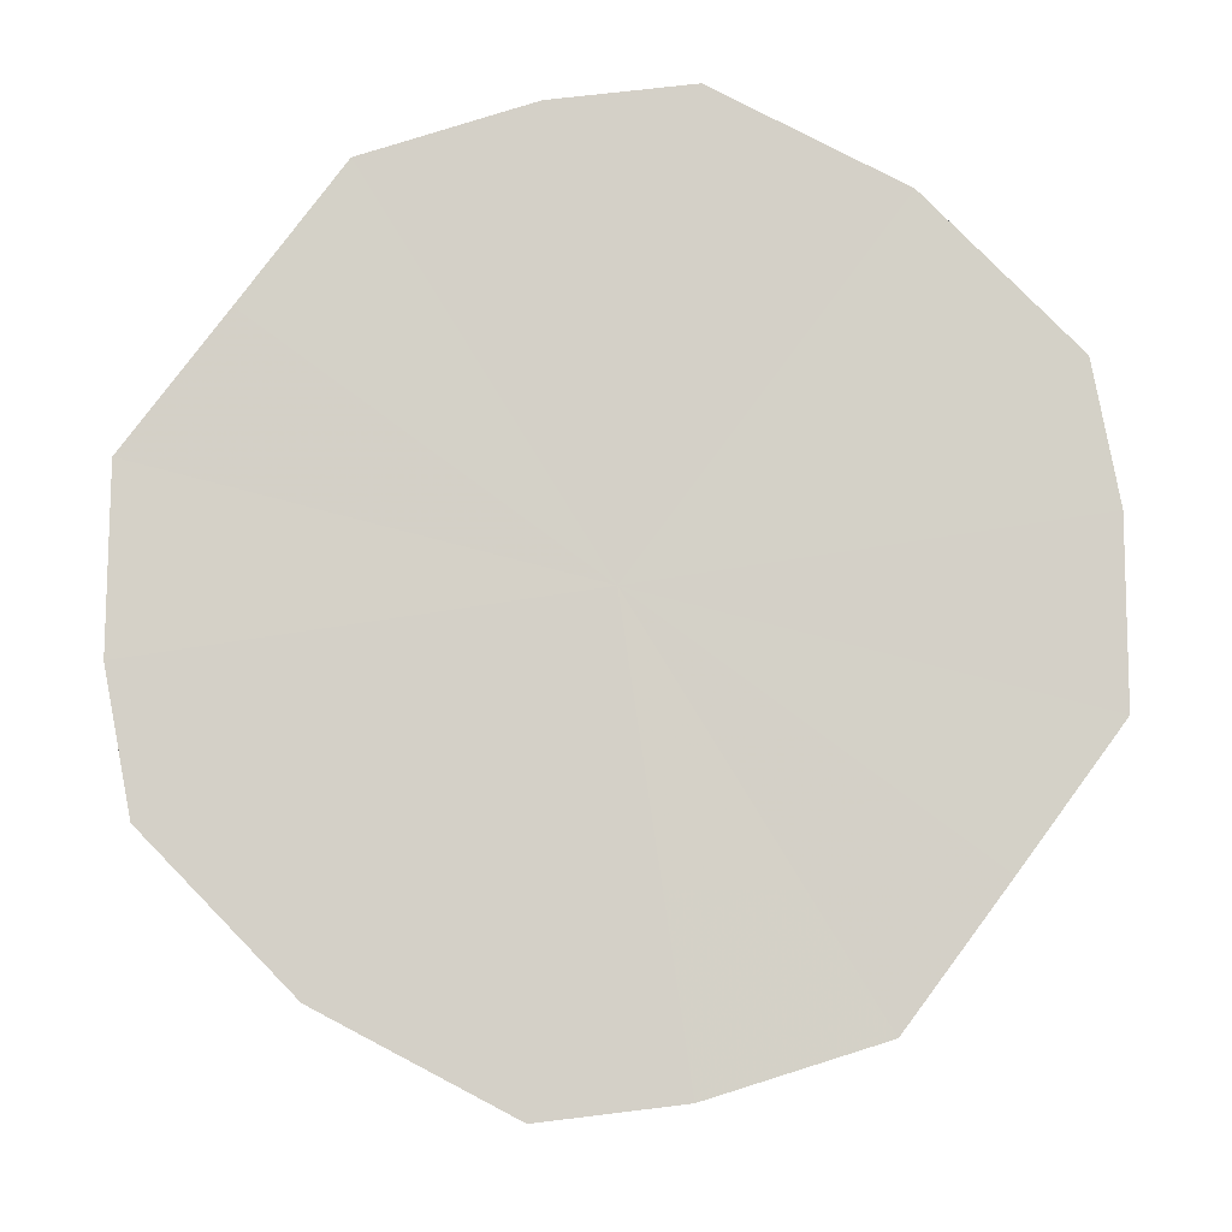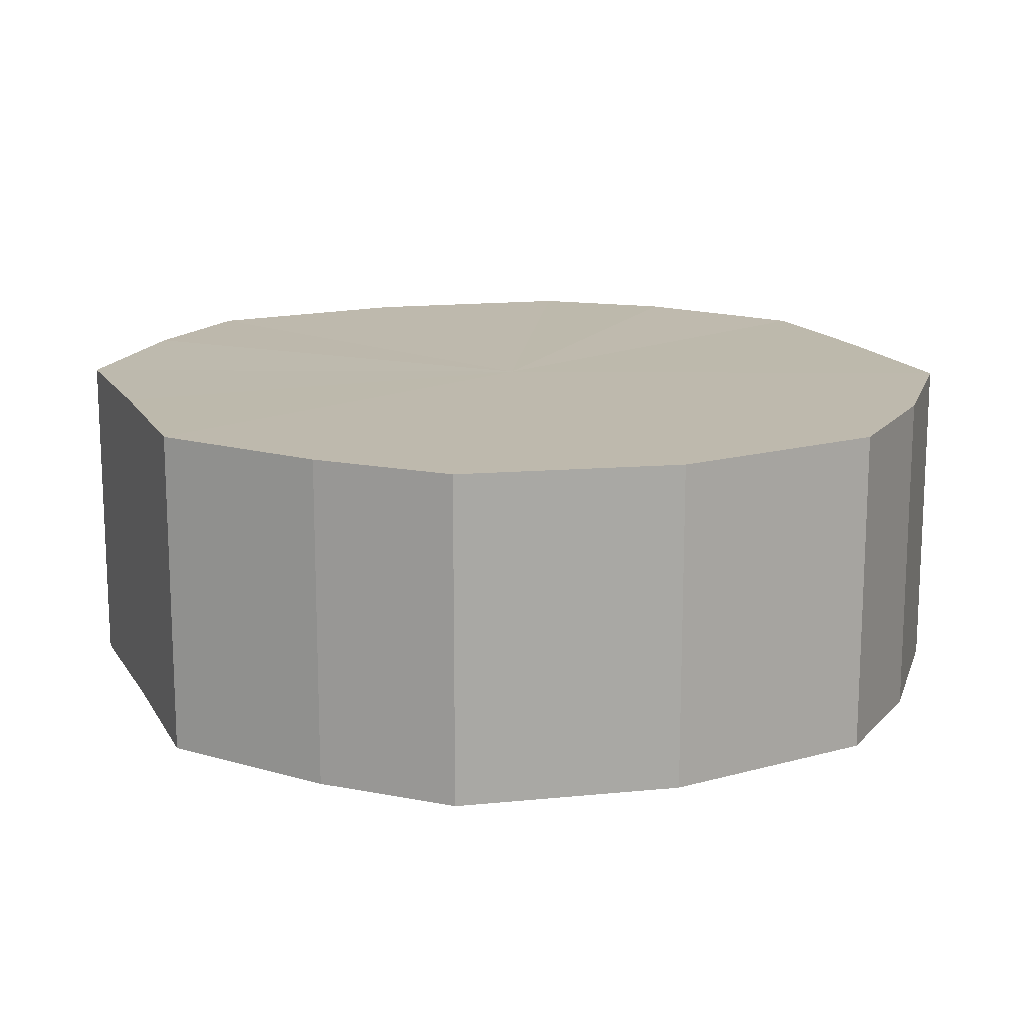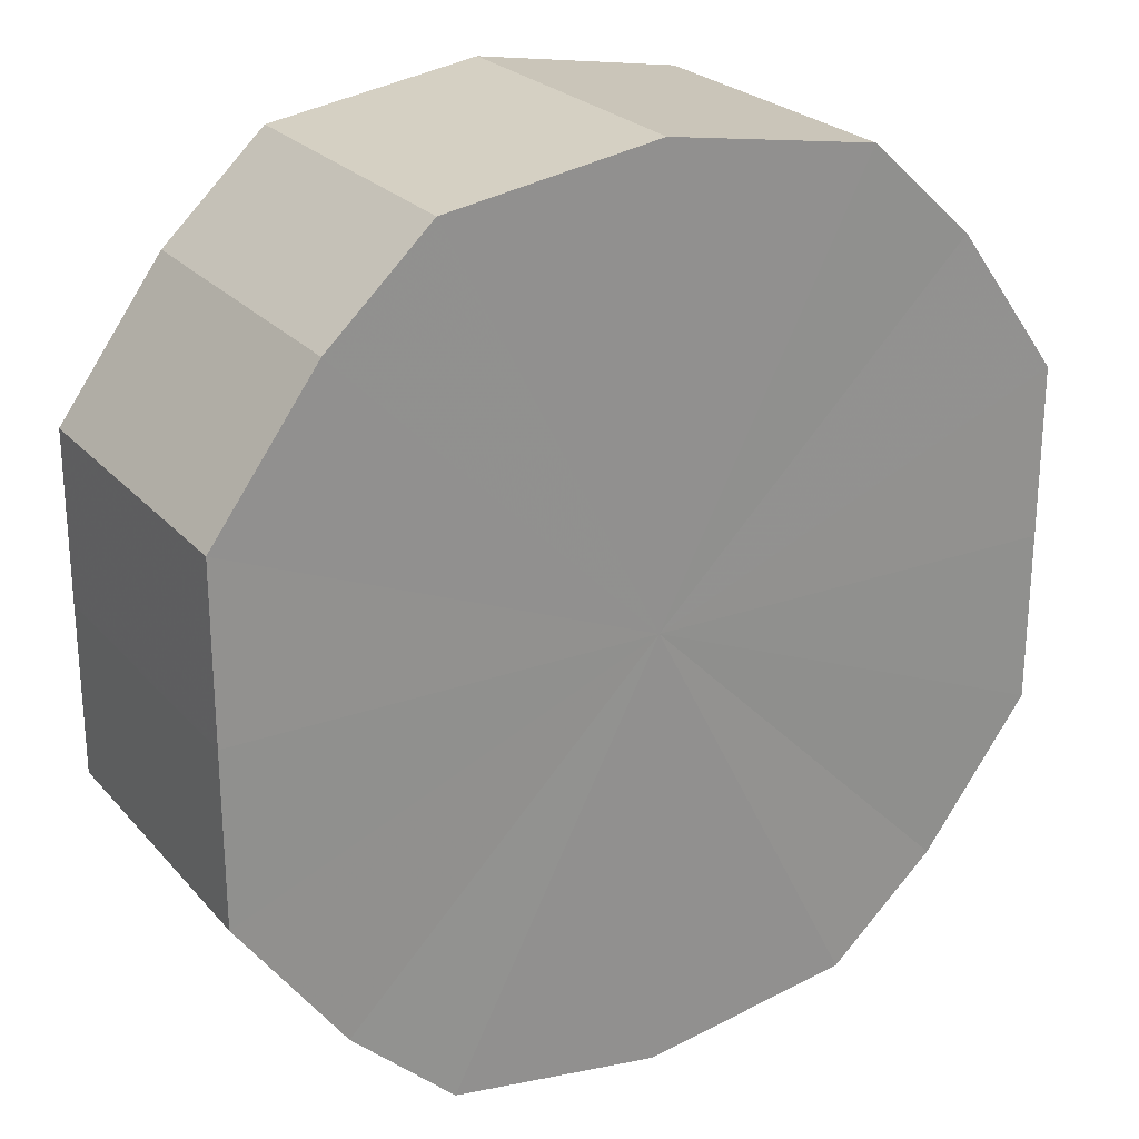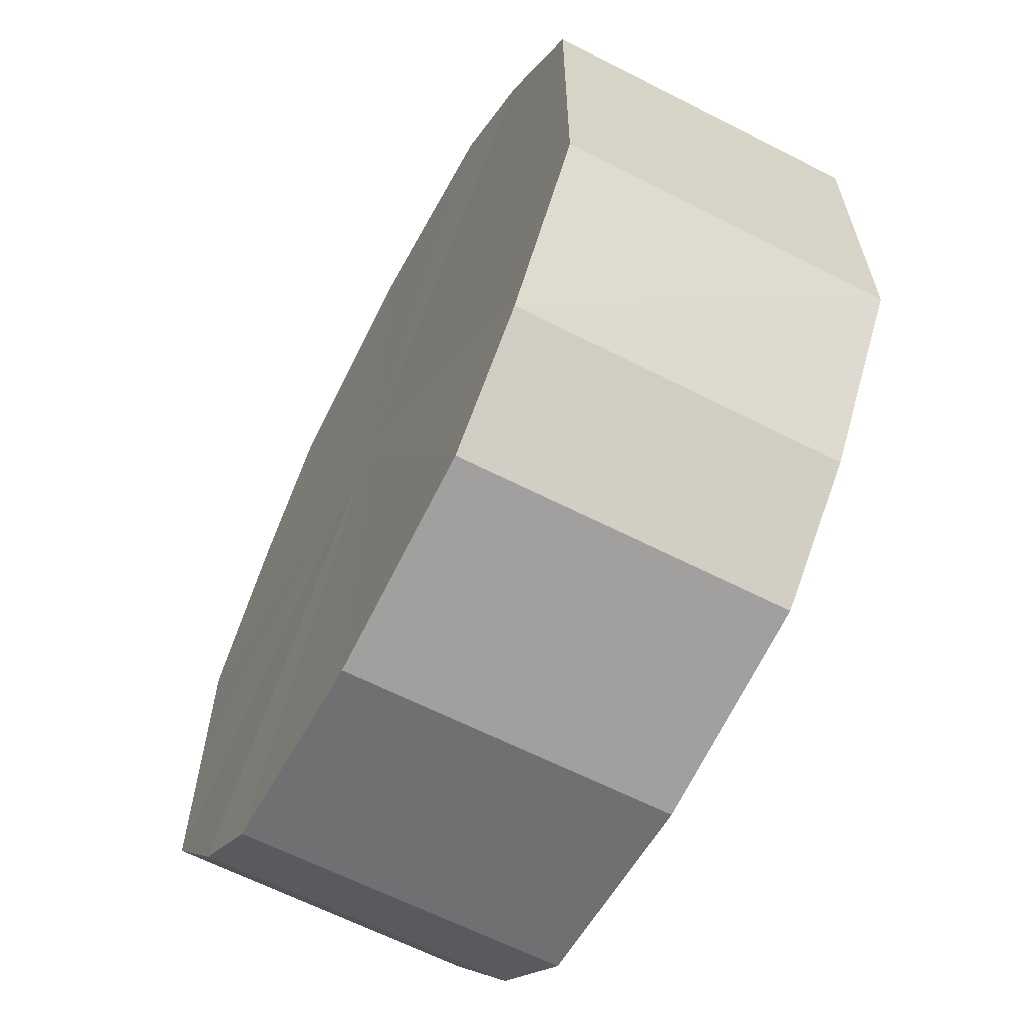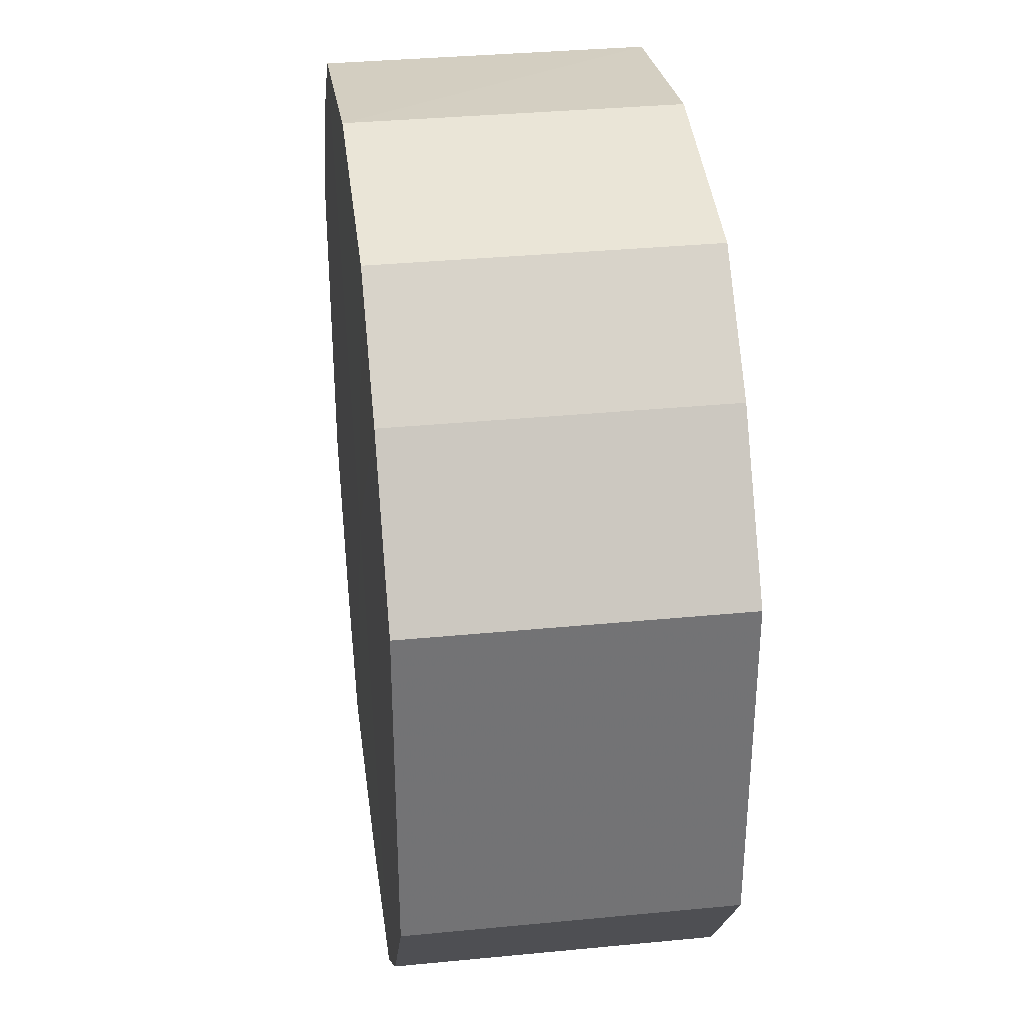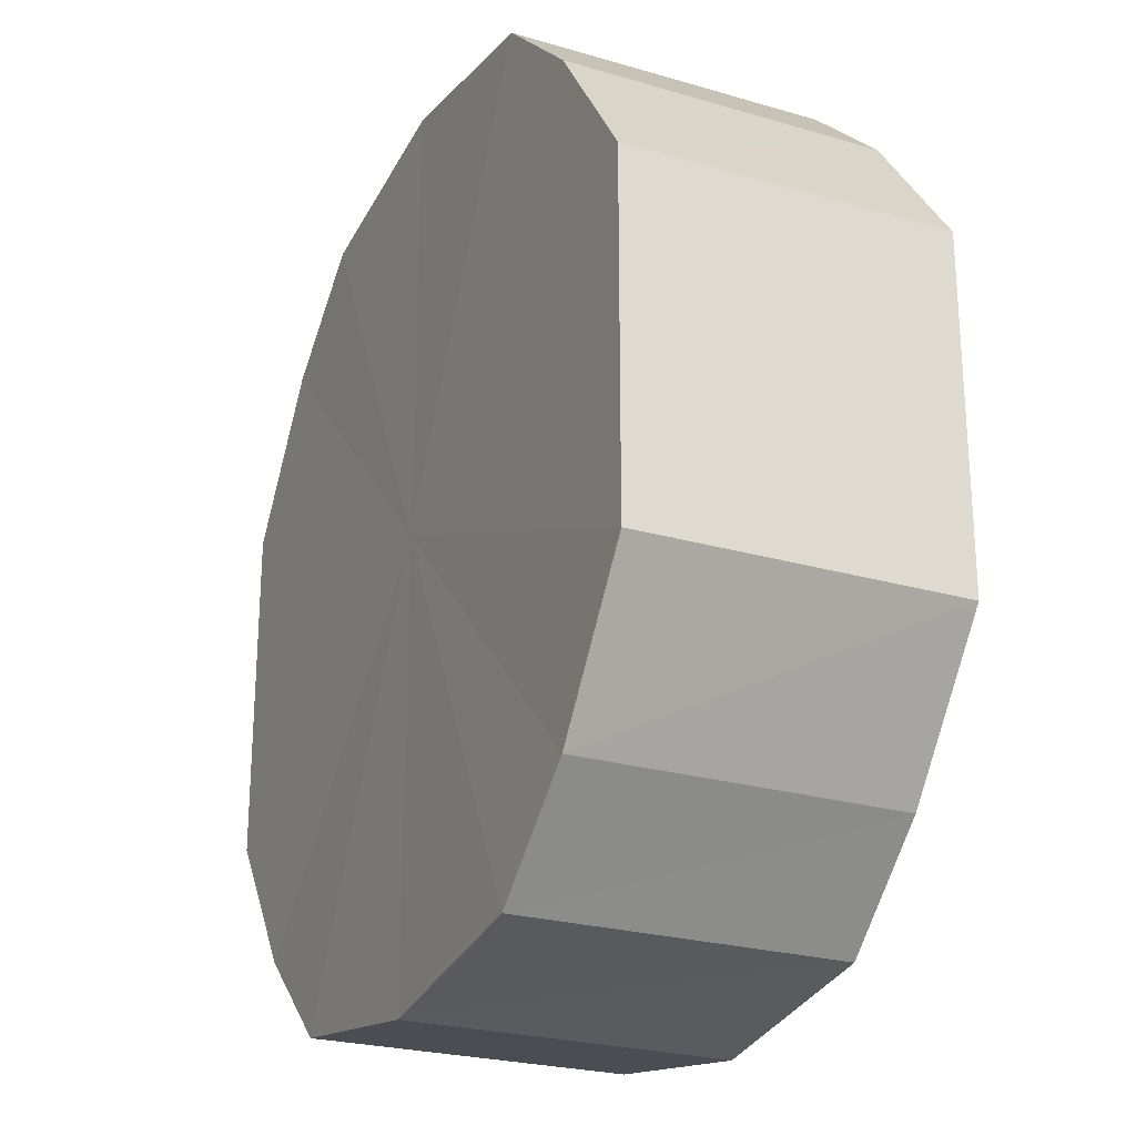
<metadata>
{"format":"obj","ext":"obj","renderer":"f3d","projection":"perspective","resolution":1024,"background":"white","views":[{"elev":79.9,"azim":-143.5,"up":"+Y"},{"elev":15.2,"azim":-20.9,"up":"+Y"},{"elev":24.5,"azim":-30.6,"up":"+Z"},{"elev":-63.4,"azim":62.5,"up":"+Z"},{"elev":34.5,"azim":82.6,"up":"+Z"},{"elev":-24.5,"azim":-115.6,"up":"+Z"}]}
</metadata>
<code>
o 12614
v 2172 1876 8.564
v 2172 1876 8.58
v 2172 1876 8.564
v 2172 1876 8.593
v 2172 1876 8.58
v 2172 1876 8.547
v 2172 1876 8.547
v 2172 1876 8.603
v 2172 1876 8.593
v 2172 1876 8.534
v 2172 1876 8.534
v 2172 1876 8.606
v 2172 1876 8.603
v 2172 1876 8.524
v 2172 1876 8.524
v 2172 1876 8.603
v 2172 1876 8.606
v 2172 1876 8.521
v 2172 1876 8.521
v 2172 1876 8.593
v 2172 1876 8.603
v 2172 1876 8.524
v 2172 1876 8.524
v 2172 1876 8.58
v 2172 1876 8.593
v 2172 1876 8.534
v 2172 1876 8.534
v 2172 1876 8.564
v 2172 1876 8.58
v 2172 1876 8.547
v 2172 1876 8.547
v 2172 1876 8.564
v 2172 1876 8.564
v 2172 1876 8.58
v 2172 1876 8.58
v 2172 1876 8.593
v 2172 1876 8.593
v 2172 1876 8.547
v 2172 1876 8.564
v 2172 1876 8.534
v 2172 1876 8.547
v 2172 1876 8.603
v 2172 1876 8.603
v 2172 1876 8.524
v 2172 1876 8.534
v 2172 1876 8.521
v 2172 1876 8.524
v 2172 1876 8.606
v 2172 1876 8.606
v 2172 1876 8.524
v 2172 1876 8.521
v 2172 1876 8.534
v 2172 1876 8.524
v 2172 1876 8.603
v 2172 1876 8.603
v 2172 1876 8.547
v 2172 1876 8.534
v 2172 1876 8.564
v 2172 1876 8.547
v 2172 1876 8.593
v 2172 1876 8.593
v 2172 1876 8.58
v 2172 1876 8.564
v 2172 1876 8.58
v 2172 1876 8.564
v 2172 1876 8.58
v 2172 1876 8.564
v 2172 1876 8.593
v 2172 1876 8.547
v 2172 1876 8.603
v 2172 1876 8.534
v 2172 1876 8.606
v 2172 1876 8.524
v 2172 1876 8.603
v 2172 1876 8.521
v 2172 1876 8.593
v 2172 1876 8.524
v 2172 1876 8.58
v 2172 1876 8.534
v 2172 1876 8.564
v 2172 1876 8.547
v 2172 1876 8.564
v 2172 1876 8.564
v 2172 1876 8.58
v 2172 1876 8.547
v 2172 1876 8.593
v 2172 1876 8.534
v 2172 1876 8.603
v 2172 1876 8.524
v 2172 1876 8.606
v 2172 1876 8.521
v 2172 1876 8.603
v 2172 1876 8.524
v 2172 1876 8.593
v 2172 1876 8.534
v 2172 1876 8.58
v 2172 1876 8.547
v 2172 1876 8.564
f 1 2 3
f 2 4 5
f 6 1 7
f 4 8 9
f 10 6 11
f 8 12 13
f 14 10 15
f 12 16 17
f 18 14 19
f 16 20 21
f 22 18 23
f 20 24 25
f 26 22 27
f 24 28 29
f 30 26 31
f 28 30 32
f 33 34 35
f 35 36 37
f 38 39 33
f 40 41 38
f 37 42 43
f 44 45 40
f 46 47 44
f 43 48 49
f 50 51 46
f 52 53 50
f 49 54 55
f 56 57 52
f 58 59 56
f 55 60 61
f 62 63 58
f 61 64 62
f 65 66 67
f 65 68 66
f 65 67 69
f 65 70 68
f 65 69 71
f 65 72 70
f 65 71 73
f 65 74 72
f 65 73 75
f 65 76 74
f 65 75 77
f 65 78 76
f 65 77 79
f 65 80 78
f 65 79 81
f 65 81 80
f 82 83 84
f 82 85 83
f 82 84 86
f 82 87 85
f 82 86 88
f 82 89 87
f 82 88 90
f 82 91 89
f 82 90 92
f 82 93 91
f 82 92 94
f 82 95 93
f 82 94 96
f 82 97 95
f 82 96 98
f 82 98 97

</code>
